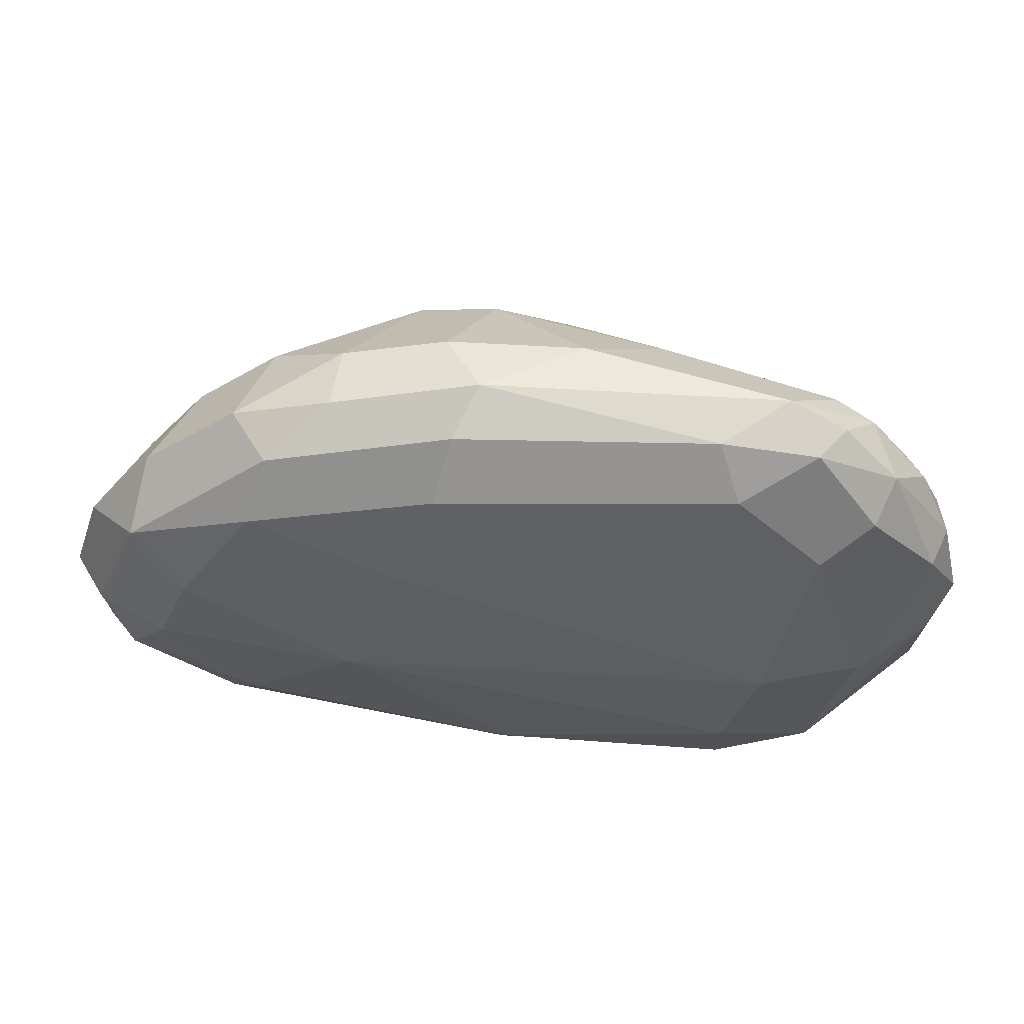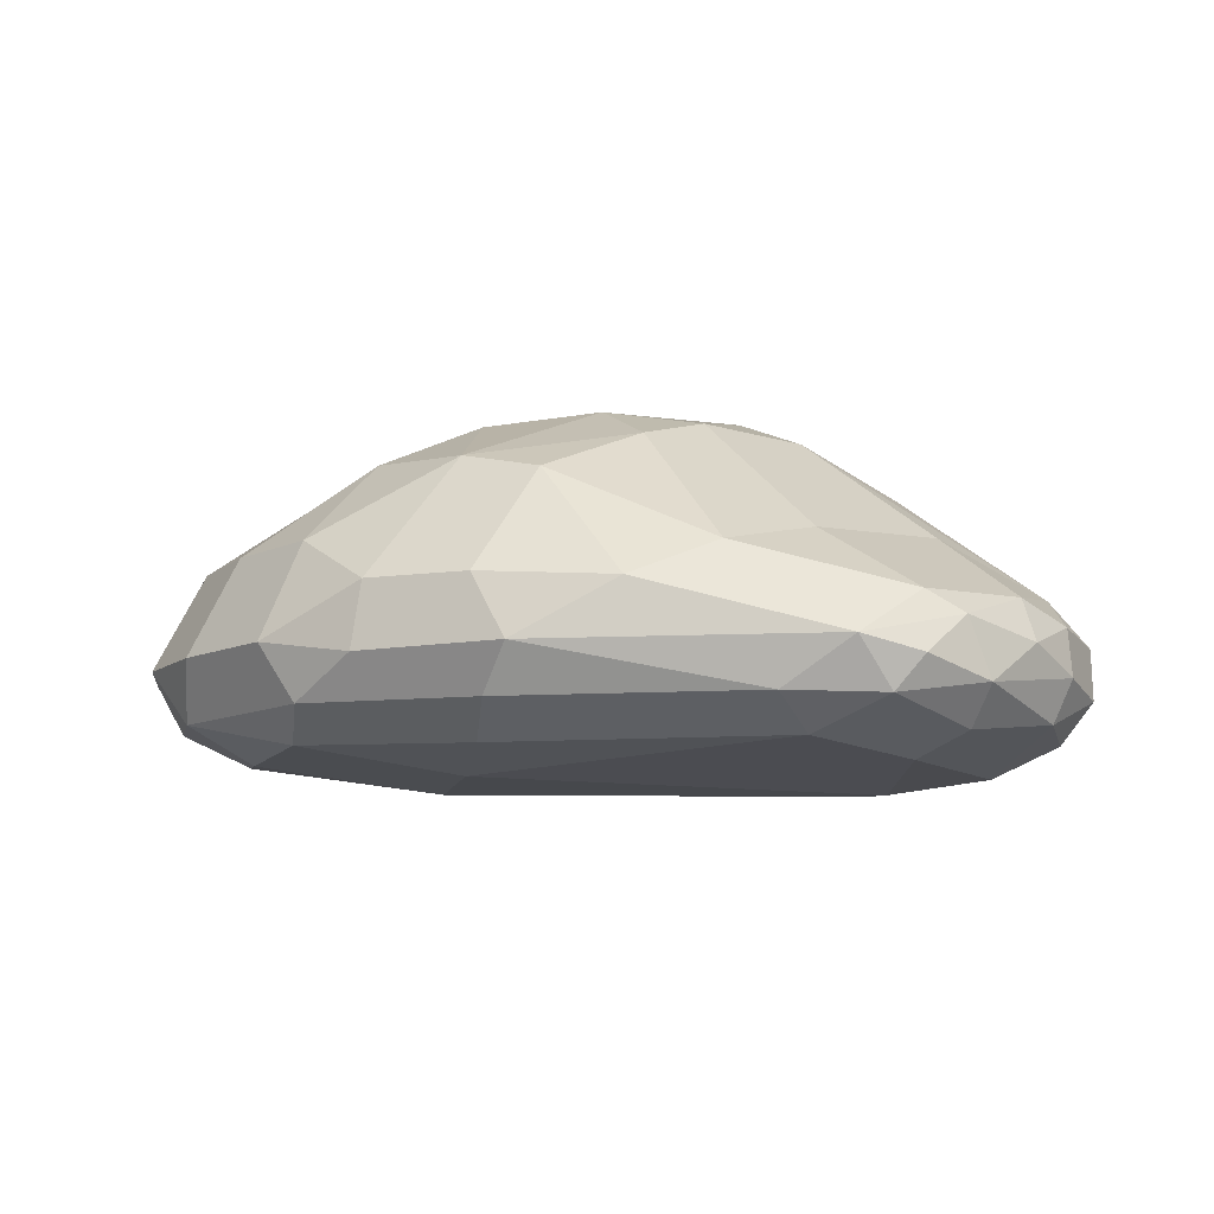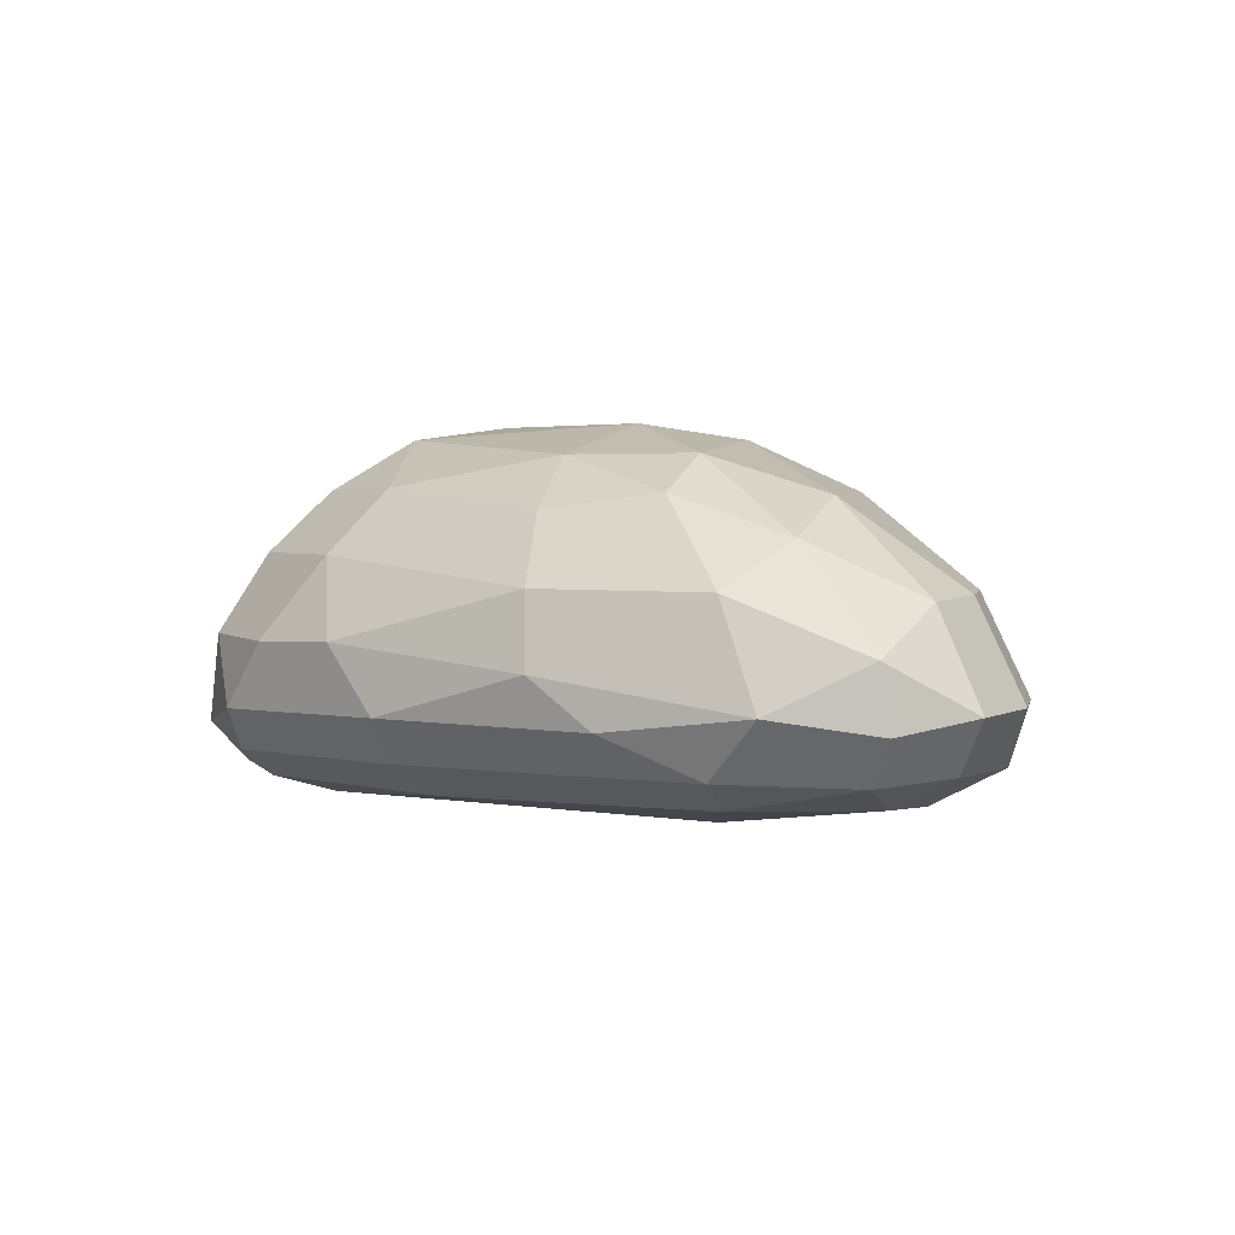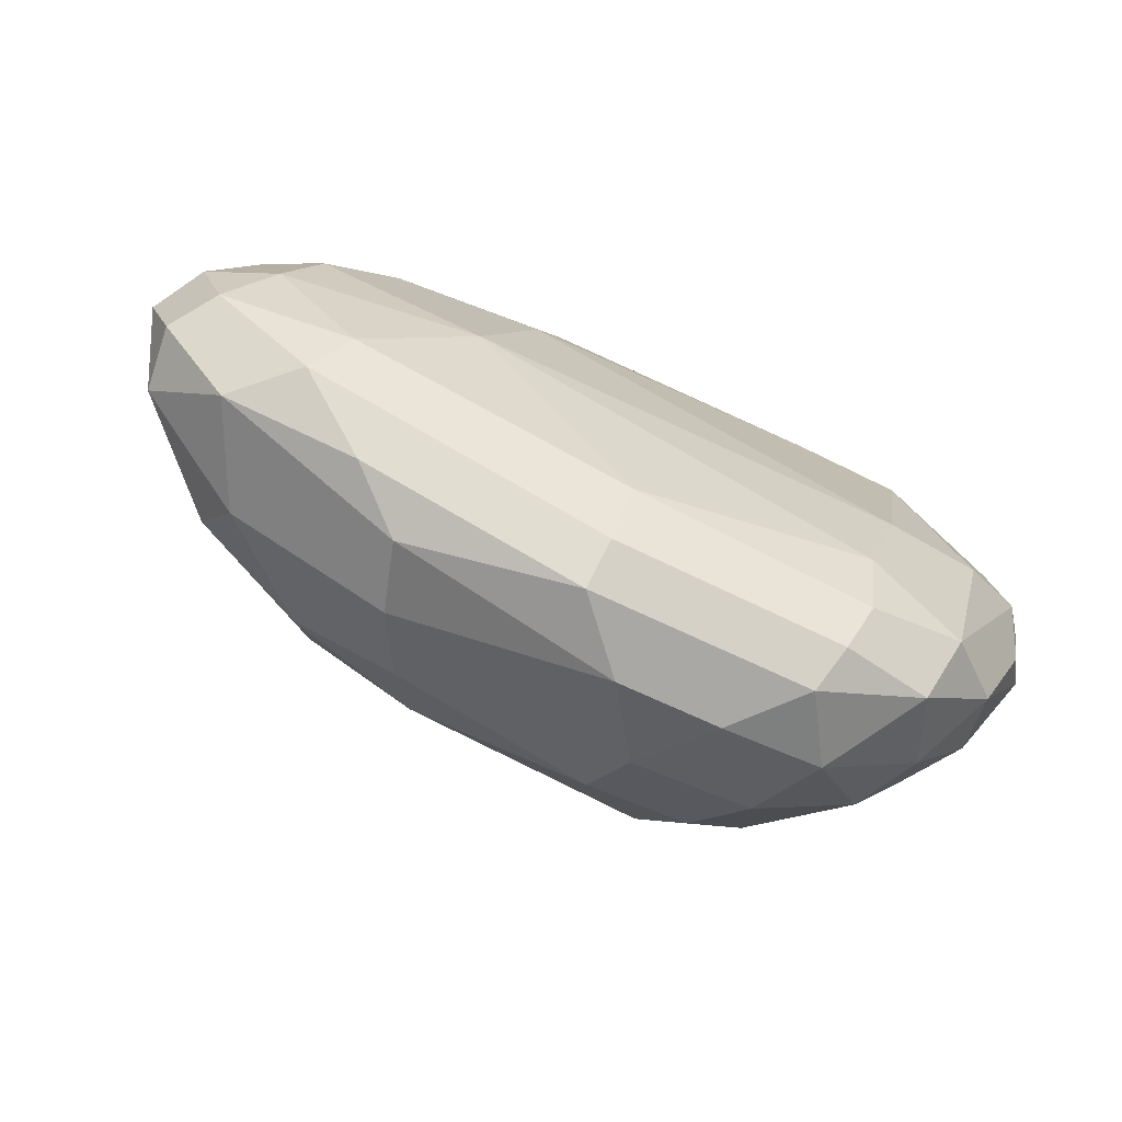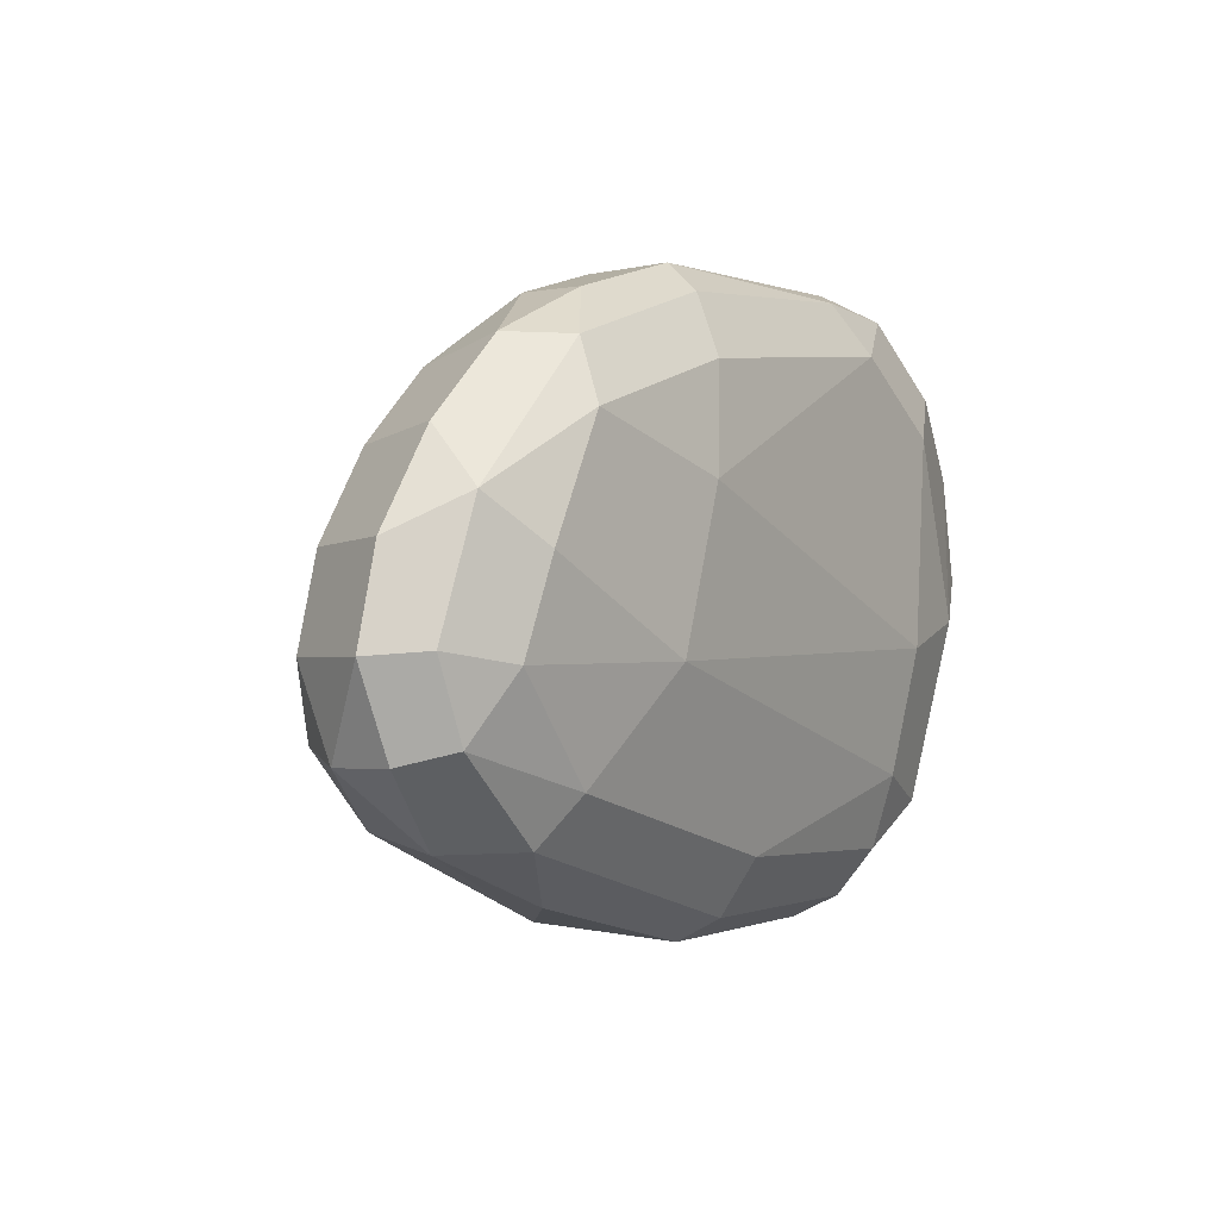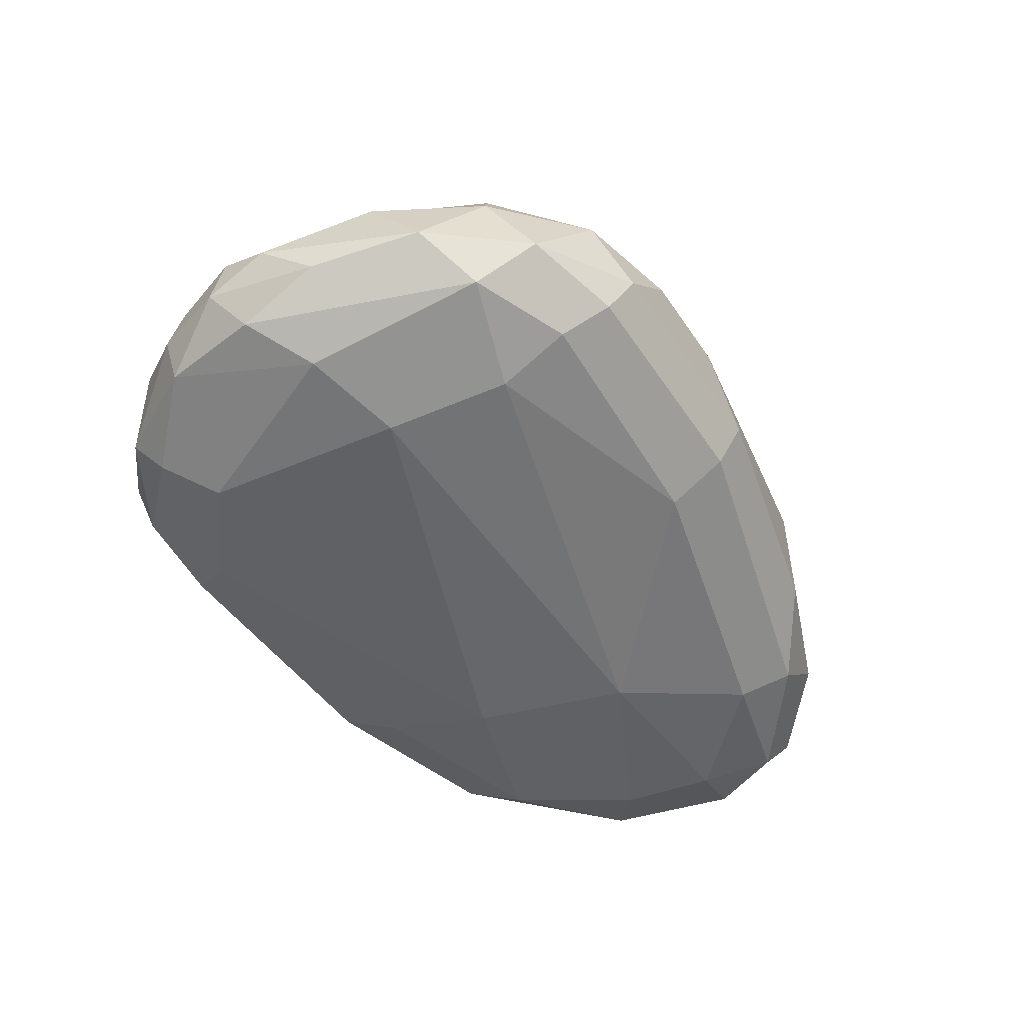
<metadata>
{"format":"obj","ext":"obj","renderer":"f3d","projection":"perspective","resolution":1024,"background":"white","views":[{"elev":53.9,"azim":1.0,"up":"+Z"},{"elev":-9.6,"azim":10.7,"up":"+Y"},{"elev":2.5,"azim":-130.5,"up":"+Y"},{"elev":-70.8,"azim":-25.2,"up":"+Z"},{"elev":4.5,"azim":-58.0,"up":"+Z"},{"elev":-53.8,"azim":127.2,"up":"+Y"}]}
</metadata>
<code>
o Stone-9_Cube.049
v -0.8968 0.9295 4.039
v -1.9 0.672 -1.298
v 1.758 -0.5759 1.641
v 0.6927 1.147 -0.3995
v -6.412 0.6465 0.6984
v -0.8102 2.437 0.4113
v -0.4886 2.241 1.729
v -3.367 2.416 2.219
v 1.227 -0.2513 3.642
v 1.841 0.3451 2.517
v -0.1202 -0.8504 -0.01751
v -3.364 -0.852 2.752
v -0.4403 -0.3537 4.252
v -2.604 0.07334 4.52
v -0.005613 1.926 -0.03096
v -2.458 0.05783 -1.235
v -2.416 -0.349 -0.9917
v -0.1101 -0.6503 -0.71
v -0.9402 0.643 -1.37
v 0.02468 0.673 -1.198
v 0.9406 0.4937 -0.58
v 0.6124 -0.1847 -0.9365
v 0.8113 -0.6085 -0.3924
v 2.042 0.2665 1.762
v 2.037 0.002486 1.269
v 1.764 -0.3373 0.841
v 0.5567 -0.8103 3.03
v 1.139 -0.8272 1.294
v 0.752 1.217 2.236
v -0.1998 1.126 3.401
v -5.784 -0.6176 1.463
v -5.466 -0.68 2.29
v -4.756 -0.6145 3.323
v -4.571 -0.3228 3.872
v -4.902 0.21 3.892
v -5.387 1.11 3.025
v -5.977 1.102 2.274
v -6.278 1.067 1.475
v -6.485 0.05591 0.747
v -6.178 -0.3693 0.8675
v -3.811 1.159 -0.6697
v -5.328 1.147 0.02781
v -3.889 0.6639 4.232
v -2.922 0.6611 4.422
v -1.651 0.5852 4.44
v -3.026 -0.6637 3.711
v -4.957 -0.6207 0.4288
v -2.362 -0.662 -0.4471
v -0.5652 2.421 0.9252
v -1.283 2.306 2.407
v -4.202 2.264 0.877
v -3.155 2.261 0.27
v -2.225 2.469 2.36
v 1.685 0.7251 1.657
v -4.176 1.947 2.838
v -4.601 1.125 3.633
v -5.526 1.568 0.6929
v -1.532 1.983 -0.4021
v -1.399 1.403 -0.9637
v 0.7306 -0.06368 4.11
v 1.046 0.288 3.784
v 1.874 -0.1047 2.628
v 1.468 0.5384 2.998
v 1.697 -0.4975 2.621
v 0.4618 -0.3774 4.103
v -0.2519 -0.6655 3.776
v 0.7053 0.4978 3.858
v -3.237 1.844 3.514
v -2.491 1.672 3.744
v -1.728 2.097 3.024
v -0.2685 -0.3698 -1.146
v -0.3942 0.02067 -1.365
v 1.37 -0.163 -0.1278
v 1.56 0.5022 0.3392
v 1.036 -0.6064 3.384
v 0.1892 -0.9371 1.125
v 1.215 1.091 0.415
v 0.2947 1.92 0.5889
v -5.952 -0.3459 2.737
v -5.793 0.192 3.218
v -6.435 0.1968 2.4
v -6.416 -0.3098 1.604
v -6.709 0.181 1.562
v -3.929 -0.8858 1.349
v -4.015 0.4827 -0.8365
v -4.552 0.0397 -0.5842
v -5.243 -0.3439 -0.002998
v -5.799 0.2008 0.005204
v -2.851 -0.3505 4.264
v -3.974 0.04957 4.265
v -2.967 2.553 1.269
v -1.111 2.563 1.271
v -3.474 1.79 -0.2719
v -4.433 1.931 0.287
v -0.2357 1.407 -0.8198
v -0.5484 1.965 -0.3397
v -5.117 1.911 1.537
v 1.587 0.126 3.183
v 2.054 -0.2171 1.885
v 0.2069 0.07472 4.35
f 45 69 44
f 45 1 69
f 70 53 68
f 68 8 55
f 68 55 56
f 72 20 22
f 20 4 21
f 73 25 26
f 73 74 25
f 22 21 73
f 28 3 64
f 75 64 9
f 75 9 65
f 23 11 18
f 76 28 27
f 84 76 12
f 11 76 84
f 54 78 7
f 38 5 83
f 82 40 31
f 79 32 33
f 84 32 31
f 31 40 47
f 84 47 48
f 86 88 85
f 86 87 88
f 16 85 2
f 88 5 42
f 14 89 13
f 43 56 35
f 91 8 53
f 52 51 91
f 51 8 91
f 91 92 6
f 53 50 92
f 92 7 49
f 30 7 50
f 29 54 7
f 93 94 52
f 2 41 59
f 42 57 94
f 58 52 6
f 2 59 19
f 58 6 96
f 96 6 15
f 37 97 38
f 5 38 57
f 56 55 36
f 55 8 97
f 57 97 51
f 62 98 9
f 98 61 9
f 63 61 98
f 9 61 60
f 30 1 67
f 63 10 54
f 24 99 25
f 26 25 99
f 3 99 64
f 68 43 44 69
f 65 60 100
f 13 100 14
f 66 65 13
f 100 60 61
f 69 70 68
f 43 68 56
f 71 18 48 17
f 1 70 69
f 70 50 53
f 68 53 8
f 72 19 20
f 71 72 22
f 72 71 17 16
f 19 72 16 2
f 22 23 18 71
f 22 20 21
f 77 74 21 4
f 73 21 74
f 23 22 73
f 24 74 77 54
f 26 3 23 73
f 74 24 25
f 64 75 27 28
f 65 66 27 75
f 28 76 11 23
f 27 66 12 76
f 48 18 11
f 28 23 3
f 78 77 4 15
f 6 49 78 15
f 82 79 81 83
f 7 78 49
f 54 77 78
f 80 81 79
f 80 79 34 35
f 34 79 33
f 36 80 35 56
f 37 81 80 36
f 38 83 81 37
f 40 82 83 39
f 83 5 39
f 31 32 79 82
f 33 32 84 12
f 86 16 17 87
f 11 84 48
f 12 66 46
f 12 46 33
f 84 31 47
f 16 86 85
f 87 17 48 47
f 2 85 41
f 40 39 88 87
f 87 47 40
f 42 41 85 88
f 88 39 5
f 90 34 89 14
f 14 45 44
f 43 90 14 44
f 46 66 13 89
f 34 33 46 89
f 90 43 35
f 34 90 35
f 70 1 30 50
f 53 92 91
f 6 52 91
f 6 92 49
f 92 50 7
f 30 29 7
f 94 93 41 42
f 93 58 59 41
f 42 5 57
f 94 57 51
f 52 94 51
f 58 93 52
f 96 95 59 58
f 95 20 19 59
f 20 95 4
f 15 4 95 96
f 97 37 36 55
f 67 63 29 30
f 97 8 51
f 57 38 97
f 10 98 62
f 10 63 98
f 64 62 9
f 29 63 54
f 62 99 24 10
f 63 67 61
f 3 26 99
f 54 10 24
f 100 67 1 45
f 64 99 62
f 13 65 100
f 45 14 100
f 65 9 60
f 67 100 61

</code>
